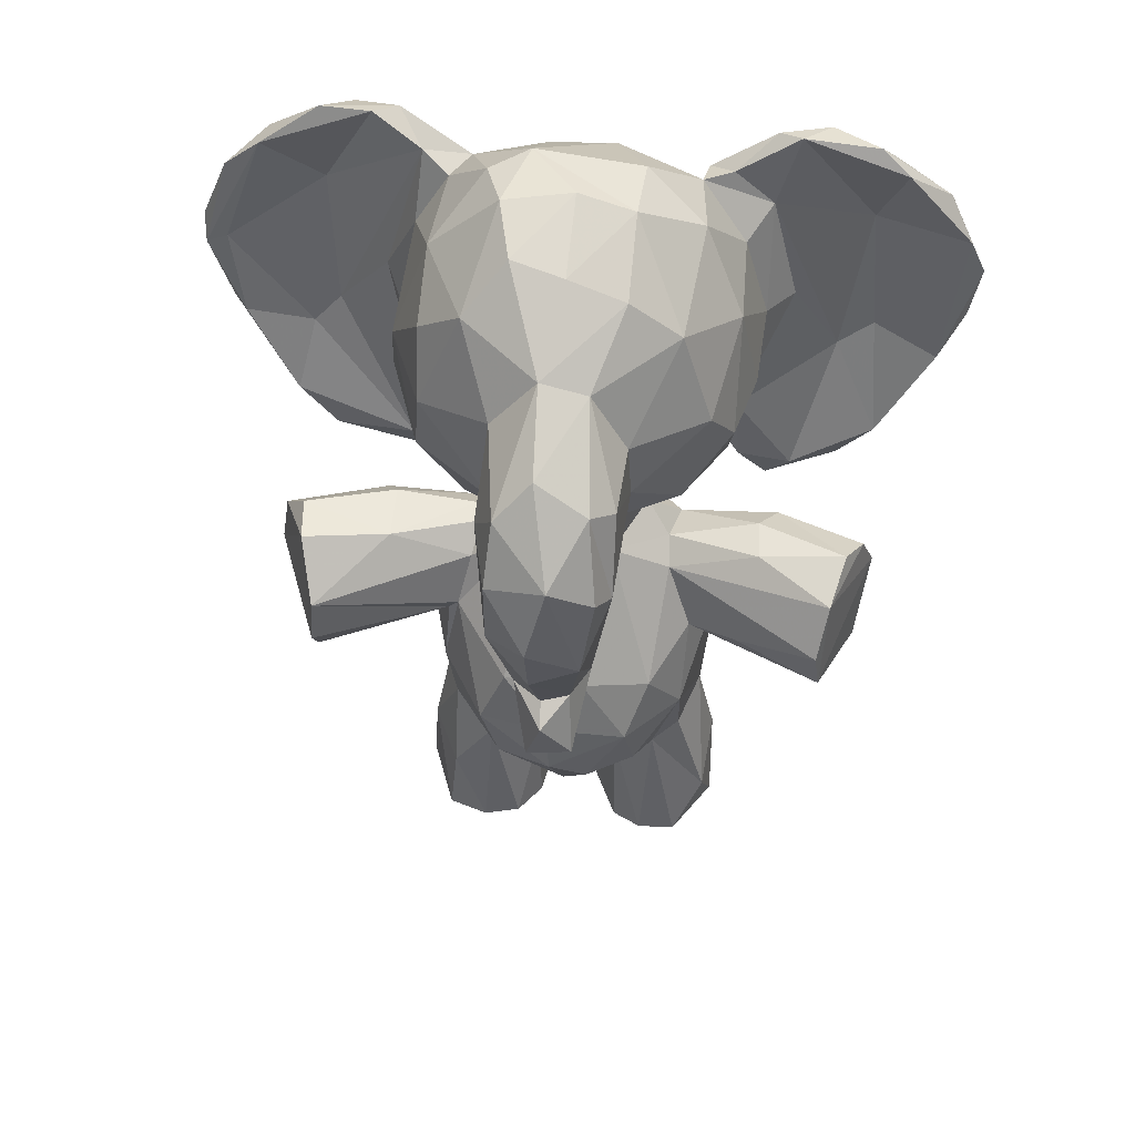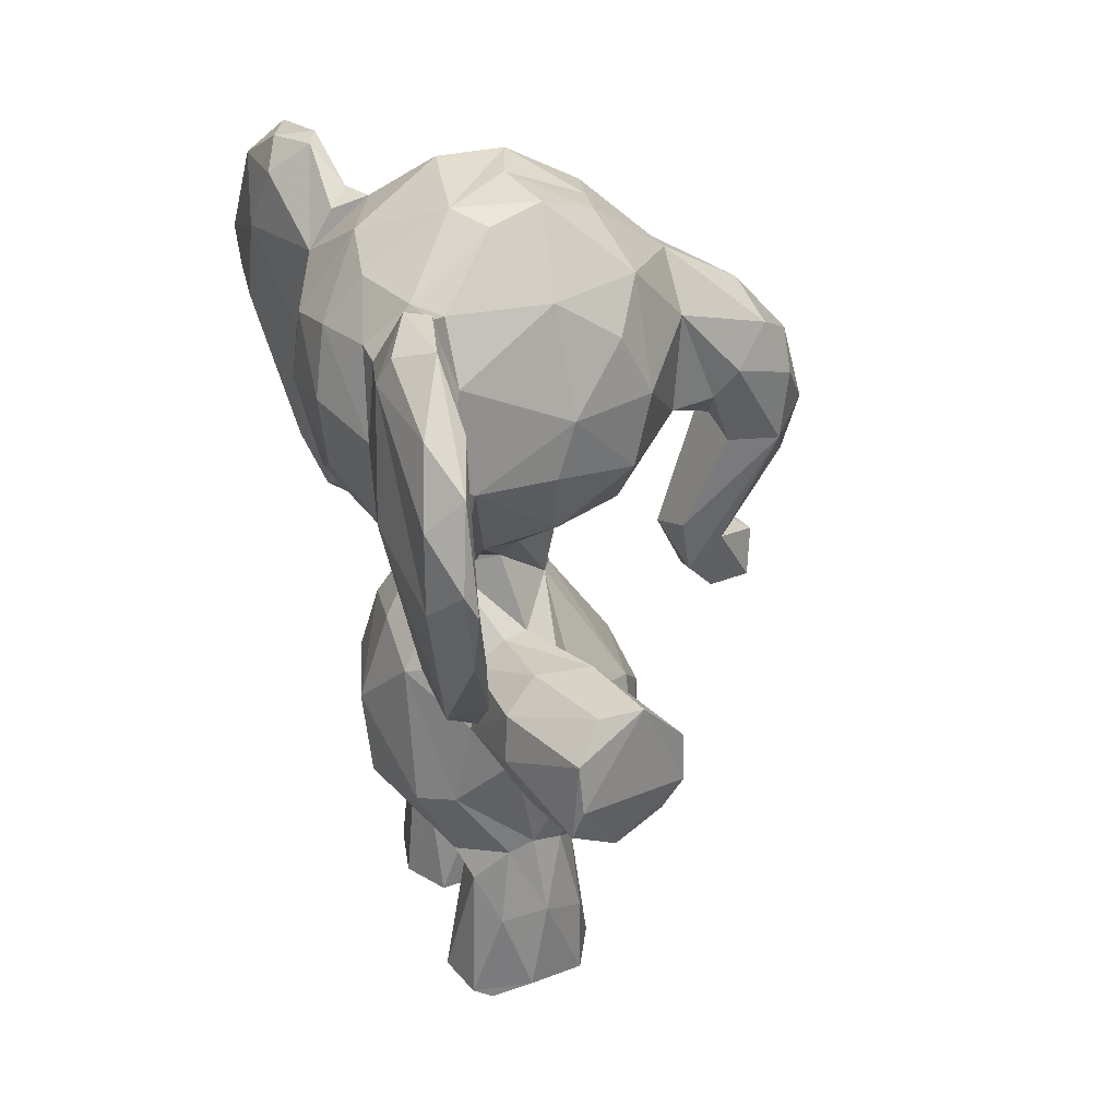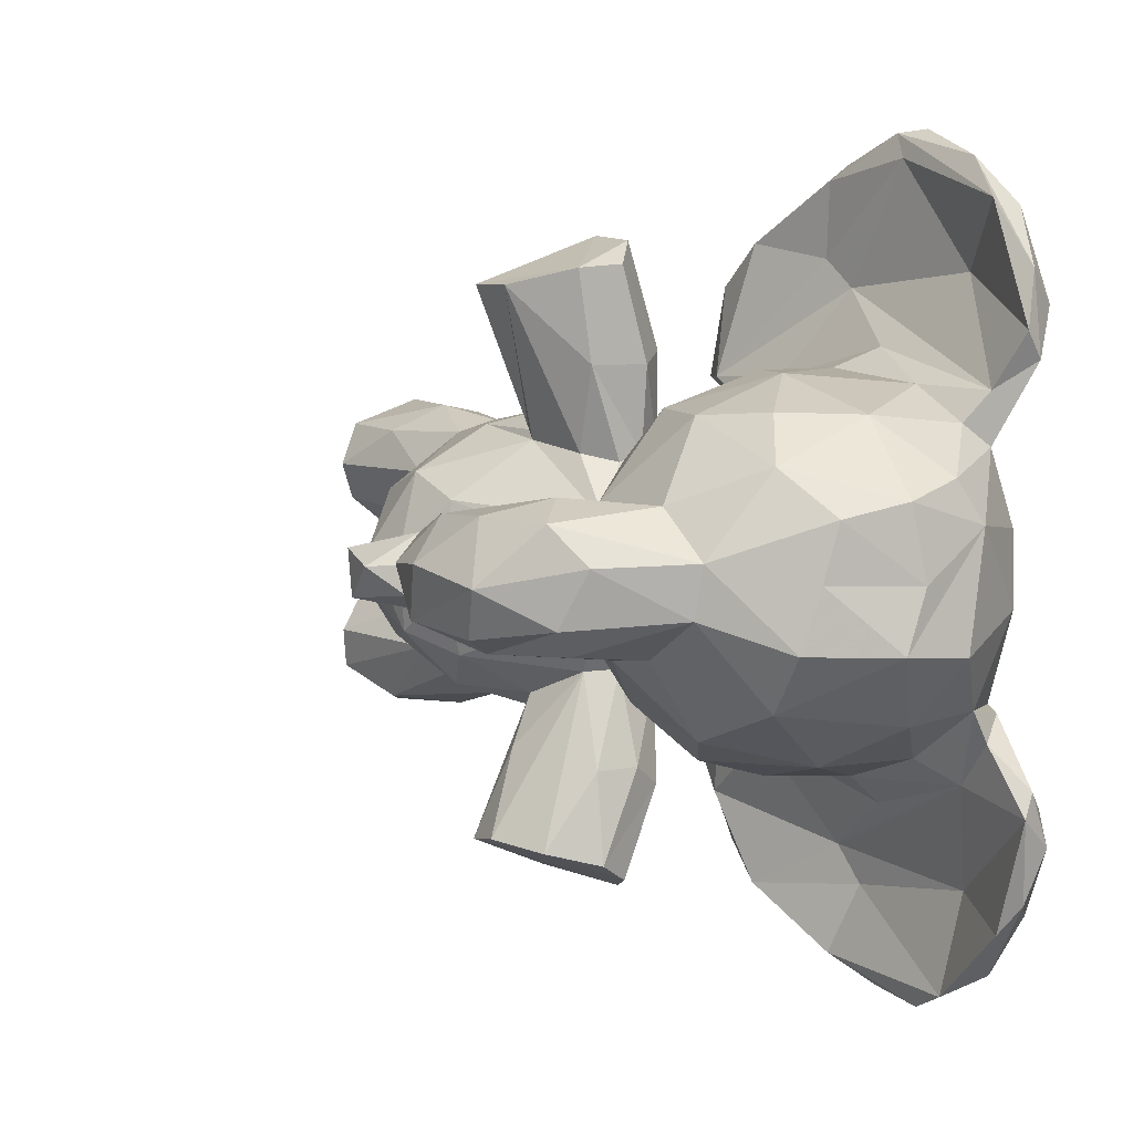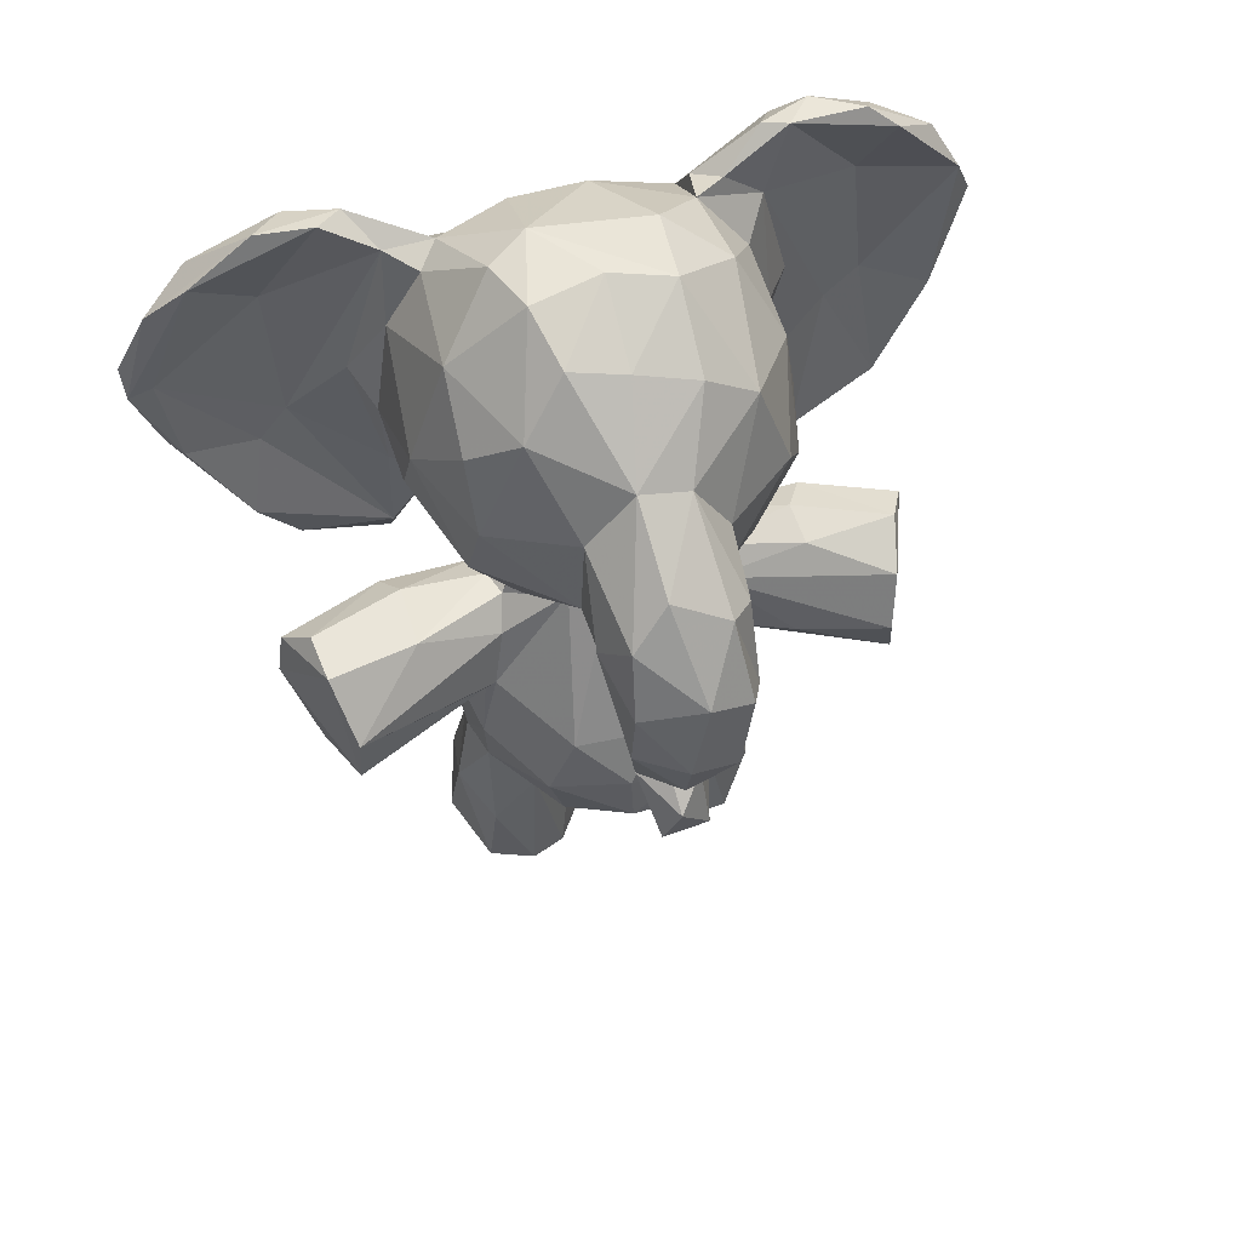
<metadata>
{"format":"obj","ext":"obj","renderer":"f3d","projection":"perspective","resolution":1024,"background":"white","views":[{"elev":47.3,"azim":96.0,"up":"+Y"},{"elev":33.4,"azim":-19.0,"up":"+Y"},{"elev":2.3,"azim":146.2,"up":"+Z"},{"elev":57.7,"azim":73.7,"up":"+Y"}]}
</metadata>
<code>
v 0.2739 0.5904 0.4863
v 0.05722 0.2552 0.446
v 0.08264 0.2798 0.5457
v 0.08018 0.4734 0.4527
v 0.08297 0.4379 0.5139
v 0.3846 0.3168 0.4563
v 0.351 0.3674 0.5095
v 0.3515 0.189 0.4403
v 0.3512 0.2936 0.5396
v 0.2682 0.3991 0.5737
v 0.3377 0.2146 0.5204
v 0.258 0.5204 0.4881
v 0.3722 0.2235 0.4104
v 0.1953 0.1432 0.4714
v 0.1474 0.1605 0.484
v 0.2563 0.1577 0.3999
v 0.2751 0.5088 0.4535
v 0.139 0.102 0.2896
v 0.3217 0.9553 0.4399
v 0.3097 0.9659 0.4988
v 0.4048 0.8898 0.4592
v 0.06315 0.9243 0.4873
v 0.2319 0.9934 0.4386
v 0.248 0.9906 0.515
v 0.01419 0.8469 0.3976
v 0.004691 0.7668 0.3915
v 0.1257 0.5835 0.4253
v 0.06834 0.6437 0.5683
v 0.02145 0.8691 0.4752
v 0.2734 0.1708 0.5381
v 0.1465 0.5507 0.4878
v 0.1257 0.5873 0.4696
v 0.2694 0.5695 0.4244
v 0.18 0.356 0.6136
v 0.2231 0.3538 0.6075
v 0.2694 0.3083 0.5915
v 0.1186 0.2947 0.5815
v 0.1777 0.2099 0.5936
v 0.2063 0.2241 0.5979
v 0.1469 0.4193 0.6841
v 0.1884 0.3816 0.7859
v 0.1953 0.4732 0.7852
v 0.1977 0.4174 0.7936
v 0.1533 0.4691 0.6696
v 0.138 0.3946 0.585
v 0.2229 0.3501 0.1064
v 0.246 0.3405 0.7628
v 0.309 0.3539 0.7364
v 0.01127 0.8532 0.1864
v 0.1298 0.1838 0.5346
v 0.0533 0.7147 0.01269
v 0.2651 0.3875 0.5849
v 0.2481 0.4604 0.559
v 0.4602 0.6809 0.4705
v 0.1498 0.3715 0.2852
v 0.03478 0.9425 0.7
v 0.1498 0.1319 0.5021
v 0.114 0.01017 0.5393
v 0.01386 0.7156 0.4997
v 0.1362 0.007042 0.4888
v 0.2443 0.21 0.5839
v 0.2628 0.1594 0.4933
v 0.2682 0.09917 0.5863
v 0.2903 0.02 0.5473
v 0.27 0.007324 0.5074
v 0.1492 0.4625 0.5642
v 0.2655 0.007905 0.5953
v 0.2165 0.1312 0.6161
v 0.1633 0.1205 0.6085
v 0.1285 0.01279 0.5994
v 0.1495 0.005471 0.6086
v 0.206 0.5069 0.228
v 0.2544 0.5019 0.2249
v 0.1654 0.01181 0.4706
v 0.1869 0.4872 0.559
v 0.09551 0.621 0.5585
v 0.07607 0.9392 0.4104
v 0.1552 0.6347 0.5916
v 0.1324 0.8616 0.2649
v 0.04622 0.8753 0.5444
v 0.09167 0.9239 0.5643
v 0.121 0.9161 0.5866
v 0.1229 0.8521 0.6254
v 0.2345 0.915 0.5938
v 0.1315 0.7372 0.644
v 0.2431 0.7977 0.635
v 0.1279 0.6075 0.5949
v 0.2329 0.6559 0.6066
v 0.3207 0.7116 0.6022
v 0.04068 0.7311 0.6018
v 0.06249 0.5496 0.6673
v 0.07722 0.5078 0.6931
v 0.03466 0.7908 0.5959
v 0.04629 0.8763 0.5832
v 0.06103 0.5512 0.7588
v 0.00905 0.7726 0.7195
v 0.02132 0.7421 0.8416
v 0.02126 0.9111 0.6887
v 0.02323 0.8307 0.8369
v 0.03736 0.9042 0.7973
v 0.08406 0.9662 0.6729
v 0.06936 0.9485 0.128
v 0.1607 0.4736 0.3195
v 0.06252 0.9599 0.6463
v 0.07078 0.9592 0.7326
v 0.07608 0.9081 0.8024
v 0.07637 0.9175 0.3099
v 0.09789 0.9309 0.6178
v 0.06598 0.6874 0.7279
v 0.09536 0.7677 0.6647
v 0.05433 0.8524 0.7352
v 0.478 0.6487 0.4864
v 0.06772 0.7676 0.8527
v 0.06154 0.8654 0.847
v 0.07149 0.6533 0.7595
v 0.1006 0.5708 0.7793
v 0.1012 0.5198 0.7364
v 0.08102 0.6703 0.8372
v 0.1204 0.5306 0.641
v 0.1065 0.5012 0.6421
v 0.2498 0.0685 0.2732
v 0.08515 0.9673 0.2133
v 0.4076 0.8307 0.5099
v 0.4741 0.7545 0.5178
v 0.4477 0.7225 0.5109
v 0.3288 0.3762 0.1458
v 0.4777 0.5154 0.4806
v 0.4742 0.4386 0.464
v 0.5341 0.6502 0.5017
v 0.4068 0.8088 0.3672
v 0.4414 0.4744 0.4725
v 0.4306 0.5373 0.4761
v 0.5198 0.4442 0.4639
v 0.1948 0.02748 0.6248
v 0.0687 0.6718 0.1551
v 0.3422 0.7919 0.5939
v 0.3994 0.7153 0.5116
v 0.3394 0.91 0.5458
v 0.1811 0.3983 0.099
v 0.3207 0.6446 0.5515
v 0.2143 0.595 0.53
v 0.1853 0.9802 0.5356
v 0.2719 0.175 0.3381
v 0.4921 0.8373 0.4547
v 0.5782 0.6721 0.4558
v 0.5123 0.7972 0.4946
v 0.5637 0.7521 0.4348
v 0.5433 0.7319 0.5007
v 0.5038 0.5158 0.4483
v 0.5585 0.6061 0.4545
v 0.1238 0.6155 0.2637
v 0.4104 0.691 0.4672
v 0.4778 0.6564 0.3972
v 0.4527 0.4482 0.4198
v 0.005799 0.7939 0.4963
v 0.2221 0.7362 0.6402
v 0.2068 0.9413 0.3055
v 0.2964 0.403 0.2454
v 0.149 0.009586 0.4065
v 0.0527 0.846 0.1274
v 0.06071 0.5568 0.1192
v 0.08978 0.5189 0.1443
v 0.07325 0.964 0.2386
v 0.04757 0.7823 0.8815
v 0.06234 0.753 0.8791
v 0.06414 0.6772 0.8532
v 0.2974 0.2882 0.3054
v 0.2339 0.008816 0.481
v 0.2288 0.1135 0.484
v 0.1911 0.5025 0.6527
v 0.2162 0.4878 0.5497
v 0.2269 0.5089 0.7568
v 0.2799 0.505 0.751
v 0.2523 0.511 0.1257
v 0.2586 0.4975 0.6513
v 0.09959 0.9295 0.2827
v 0.3331 0.4457 0.7345
v 0.3333 0.389 0.7383
v 0.09922 0.1927 0.4349
v 0.04753 0.3627 0.4434
v 0.07126 0.3753 0.3589
v 0.3669 0.2939 0.366
v 0.3866 0.251 0.4541
v 0.3282 0.2102 0.3574
v 0.3338 0.3553 0.3416
v 0.1498 0.1557 0.3917
v 0.1954 0.1378 0.4085
v 0.2638 0.5049 0.3929
v 0.253 0.9909 0.3749
v 0.3369 0.9425 0.3756
v 0.02507 0.6665 0.421
v 0.07345 0.6358 0.3174
v 0.3533 0.6282 0.4283
v 0.275 0.5913 0.3967
v 0.1643 0.5608 0.3817
v 0.1559 0.2942 0.2846
v 0.235 0.357 0.2811
v 0.1994 0.219 0.2854
v 0.1372 0.4333 0.3107
v 0.1724 0.3639 0.1882
v 0.1886 0.4455 0.09223
v 0.09558 0.2853 0.321
v 0.1447 0.4376 0.2132
v 0.4074 0.8788 0.4066
v 0.2637 0.3876 0.3005
v 0.2457 0.464 0.3275
v 0.1467 0.1981 0.3108
v 0.136 0.1726 0.3406
v 0.1308 0.007126 0.285
v 0.118 0.006887 0.3532
v 0.1347 0.6123 0.3444
v 0.145 0.1077 0.3804
v 0.254 0.1942 0.3074
v 0.1564 0.987 0.492
v 0.279 0.007214 0.307
v 0.2877 0.01649 0.3502
v 0.2791 0.3421 0.1354
v 0.1885 0.1217 0.266
v 0.2097 0.01007 0.2639
v 0.2154 0.4865 0.3305
v 0.1956 0.5222 0.3574
v 0.08839 0.4626 0.382
v 0.04929 0.6898 0.3079
v 0.1137 0.6056 0.3062
v 0.1171 0.9299 0.3154
v 0.2216 0.7443 0.2425
v 0.2425 0.8526 0.2622
v 0.3307 0.8965 0.3193
v 0.3384 0.792 0.2863
v 0.2995 0.7395 0.2622
v 0.1272 0.7618 0.2378
v 0.1473 0.6553 0.2701
v 0.2534 0.6731 0.2691
v 0.3295 0.6697 0.3144
v 0.2482 0.6326 0.3048
v 0.07631 0.5117 0.209
v 0.03577 0.7647 0.2789
v 0.05017 0.5772 0.1951
v 0.01011 0.7491 0.15
v 0.04829 0.8743 0.3145
v 0.02516 0.7333 0.03709
v 0.0288 0.9074 0.1091
v 0.02943 0.9267 0.2158
v 0.04549 0.955 0.1823
v 0.09126 0.8843 0.2381
v 0.08638 0.7568 0.2076
v 0.1186 0.5328 0.2584
v 0.04567 0.875 0.04707
v 0.07666 0.9188 0.09578
v 0.06139 0.6987 0.1155
v 0.06495 0.8255 0.01985
v 0.1152 0.5212 0.1978
v 0.07979 0.6692 0.04227
v 0.09915 0.5454 0.2755
v 0.1079 0.4954 0.2254
v 0.5503 0.725 0.3866
v 0.4819 0.7915 0.372
v 0.5194 0.7068 0.3718
v 0.5591 0.6351 0.4009
v 0.4542 0.5181 0.3982
v 0.3988 0.6974 0.3855
v 0.4493 0.6978 0.3916
v 0.5187 0.4505 0.4133
v 0.4206 0.5145 0.4214
v 0.2172 0.5831 0.3645
v 0.5091 0.8089 0.397
v 0.4966 0.5205 0.4176
v 0.07425 0.2533 0.3695
v 0.1009 0.5693 0.104
v 0.1302 0.5471 0.4245
v 0.05518 0.7794 0.001268
v 0.02097 0.7824 0.0338
v 0.2082 0.0217 0.4129
v 0.25 0.1343 0.386
v 0.2616 0.005681 0.3843
v 0.2139 0.4942 0.1059
v 0.3096 0.4848 0.1404
v 0.3382 0.426 0.1516
v 0.04949 0.6306 0.4211
v 0.1414 0.1633 0.57
v 0.115 0.6328 0.6372
v 0.1687 0.489 0.2058
v 0.1728 0.3633 0.6946
v 0.1858 0.3509 0.272
v 0.3064 0.8645 0.5961
v 0.198 0.5699 0.5138
v 0.5294 0.496 0.4464
v 0.4029 0.7429 0.3637
v 0.3615 0.3751 0.4174
v 0.1779 0.9902 0.3711
f 246 151 135
f 1 12 33
f 74 169 168
f 226 231 227
f 189 23 19
f 172 170 44
f 274 16 187
f 238 236 192
f 142 81 82
f 43 178 173
f 30 65 169
f 14 74 57
f 269 135 252
f 22 80 81
f 65 168 169
f 273 275 274
f 239 161 238
f 233 232 226
f 266 257 204
f 280 57 58
f 226 232 231
f 277 206 278
f 43 173 42
f 37 5 3
f 29 80 22
f 214 22 81
f 208 210 212
f 280 69 38
f 198 218 18
f 222 4 270
f 251 250 253
f 109 108 111
f 52 10 177
f 115 119 109
f 7 6 289
f 29 77 25
f 86 84 83
f 103 282 199
f 237 240 49
f 106 114 165
f 22 214 77
f 86 85 156
f 289 185 188
f 192 27 279
f 121 213 143
f 21 123 146
f 117 95 92
f 120 28 76
f 69 280 70
f 63 68 67
f 127 149 150
f 3 38 37
f 87 119 120
f 28 90 59
f 155 59 93
f 69 134 68
f 212 159 187
f 173 175 172
f 202 181 55
f 73 277 174
f 72 73 174
f 73 206 277
f 206 158 278
f 42 44 40
f 207 18 208
f 270 31 27
f 163 107 176
f 95 166 97
f 118 115 113
f 239 241 161
f 180 3 5
f 75 66 170
f 5 4 180
f 6 9 183
f 7 10 9
f 9 61 11
f 61 9 36
f 7 289 17
f 186 14 15
f 255 236 162
f 20 19 23
f 20 21 19
f 116 166 95
f 240 77 225
f 34 39 35
f 35 39 36
f 39 34 37
f 39 37 38
f 40 45 283
f 24 142 84
f 41 43 42
f 204 144 266
f 95 91 92
f 45 34 283
f 47 41 283
f 47 43 41
f 121 143 215
f 215 143 216
f 99 164 114
f 52 48 35
f 178 47 48
f 10 12 53
f 187 16 14
f 71 70 58
f 57 50 15
f 58 60 71
f 61 63 30
f 255 162 269
f 90 96 93
f 17 12 7
f 64 67 65
f 151 246 231
f 39 38 68
f 63 61 68
f 149 287 267
f 68 38 69
f 11 62 8
f 31 75 171
f 76 32 286
f 59 90 93
f 87 76 78
f 88 85 78
f 138 84 285
f 209 18 218
f 156 85 88
f 94 96 98
f 201 203 282
f 197 205 167
f 108 82 81
f 81 104 108
f 5 31 4
f 104 81 94
f 105 56 100
f 100 114 105
f 83 82 108
f 85 281 78
f 281 85 110
f 281 87 78
f 111 106 113
f 101 105 106
f 113 106 165
f 116 117 119
f 140 152 137
f 144 21 146
f 129 127 150
f 127 129 131
f 121 219 218
f 124 125 112
f 124 112 129
f 128 127 131
f 123 136 137
f 274 216 143
f 1 88 141
f 202 268 181
f 34 45 37
f 147 146 148
f 64 65 30
f 150 259 145
f 145 129 150
f 54 153 112
f 112 125 54
f 154 128 131
f 119 87 281
f 237 238 192
f 190 189 19
f 227 231 79
f 237 239 238
f 62 16 8
f 29 155 93
f 120 117 92
f 40 283 41
f 39 68 61
f 64 63 67
f 26 237 191
f 165 166 118
f 52 177 178
f 120 119 117
f 113 165 118
f 204 21 144
f 97 164 99
f 100 99 114
f 165 164 166
f 201 139 203
f 57 15 14
f 14 62 169
f 138 24 84
f 153 264 112
f 175 75 170
f 95 97 96
f 173 172 42
f 177 175 173
f 179 208 186
f 136 86 89
f 133 263 287
f 178 177 173
f 179 2 268
f 181 180 222
f 289 6 182
f 182 13 184
f 183 13 182
f 183 182 6
f 182 167 185
f 167 182 184
f 184 13 8
f 186 187 14
f 189 290 214
f 28 91 90
f 195 27 211
f 55 284 196
f 198 207 196
f 284 167 198
f 139 200 203
f 199 181 103
f 60 65 71
f 284 55 200
f 200 139 46
f 139 201 46
f 126 197 217
f 215 275 159
f 127 133 287
f 194 265 235
f 250 251 160
f 275 216 274
f 285 86 136
f 128 154 263
f 202 208 268
f 211 232 265
f 215 216 275
f 214 23 189
f 121 198 213
f 218 219 209
f 16 143 8
f 8 143 184
f 220 188 206
f 279 191 192
f 157 228 227
f 227 228 229
f 224 232 211
f 233 226 230
f 230 229 234
f 20 24 138
f 234 233 230
f 192 236 254
f 161 162 236
f 236 238 161
f 242 49 243
f 243 244 242
f 122 163 176
f 53 177 10
f 27 195 270
f 122 244 163
f 163 244 243
f 102 248 242
f 79 245 225
f 17 289 188
f 121 218 198
f 122 176 245
f 232 224 151
f 151 252 135
f 98 100 56
f 122 249 102
f 30 63 64
f 248 249 251
f 192 254 224
f 236 255 254
f 252 255 269
f 172 44 42
f 281 109 119
f 258 266 256
f 258 256 259
f 130 257 288
f 258 288 257
f 267 260 259
f 288 258 261
f 261 258 262
f 258 153 262
f 260 264 153
f 260 154 264
f 229 228 130
f 234 229 288
f 228 190 204
f 267 150 149
f 261 152 193
f 261 262 152
f 153 54 152
f 264 154 131
f 240 225 107
f 192 223 237
f 70 280 58
f 136 138 285
f 102 249 248
f 247 252 151
f 209 215 159
f 134 69 70
f 272 271 51
f 269 51 253
f 265 33 188
f 33 265 194
f 195 265 221
f 1 193 140
f 211 265 195
f 267 263 260
f 284 46 217
f 73 72 220
f 174 276 282
f 282 276 201
f 140 137 89
f 116 119 115
f 278 158 126
f 247 255 252
f 287 263 267
f 268 208 179
f 115 118 116
f 14 16 62
f 111 101 106
f 223 192 191
f 25 155 29
f 11 183 9
f 12 141 286
f 256 266 147
f 187 159 273
f 101 108 104
f 108 101 111
f 3 180 2
f 274 143 16
f 209 219 215
f 239 272 241
f 259 147 145
f 278 126 277
f 148 145 147
f 3 2 50
f 76 28 32
f 108 110 83
f 156 88 89
f 214 290 77
f 250 160 135
f 202 207 208
f 247 224 254
f 147 259 256
f 127 128 133
f 253 250 269
f 112 264 132
f 180 4 222
f 277 126 201
f 145 148 129
f 251 253 271
f 157 189 228
f 29 93 80
f 245 135 160
f 12 171 53
f 263 154 260
f 144 146 147
f 159 212 210
f 201 276 277
f 34 35 47
f 123 124 146
f 232 151 231
f 272 239 49
f 274 187 273
f 242 272 49
f 190 21 204
f 130 204 257
f 260 258 259
f 272 248 271
f 202 196 207
f 109 111 113
f 232 233 235
f 132 131 129
f 68 134 67
f 226 227 230
f 220 206 73
f 178 43 47
f 288 261 234
f 98 104 94
f 161 51 269
f 223 191 237
f 285 84 86
f 127 287 149
f 189 157 290
f 110 85 83
f 100 98 99
f 32 27 31
f 11 8 183
f 102 242 244
f 107 163 240
f 246 135 245
f 62 11 30
f 286 171 12
f 98 97 99
f 270 195 222
f 87 120 76
f 159 210 209
f 29 22 77
f 19 21 190
f 245 79 231
f 284 198 196
f 175 171 75
f 211 192 224
f 209 210 18
f 203 199 282
f 31 66 75
f 109 281 110
f 98 96 97
f 125 123 137
f 196 202 55
f 5 45 66
f 245 231 246
f 234 261 193
f 18 207 198
f 37 45 5
f 51 271 253
f 250 135 269
f 208 212 186
f 193 152 140
f 84 142 82
f 191 59 26
f 51 241 272
f 107 225 176
f 122 245 160
f 141 12 1
f 123 125 124
f 126 217 46
f 9 10 36
f 96 94 93
f 225 157 79
f 265 188 221
f 26 240 237
f 179 50 2
f 50 179 15
f 213 198 167
f 97 166 164
f 90 91 96
f 10 7 12
f 272 242 248
f 167 184 143
f 180 268 2
f 179 186 15
f 129 112 132
f 49 239 237
f 160 249 122
f 175 53 171
f 188 185 206
f 205 206 185
f 257 266 258
f 188 220 221
f 191 28 59
f 114 106 105
f 34 47 283
f 225 245 176
f 72 174 282
f 211 27 192
f 234 235 233
f 284 217 197
f 199 55 181
f 5 66 31
f 169 74 14
f 227 229 230
f 159 275 273
f 153 258 260
f 122 102 244
f 259 150 267
f 25 77 240
f 79 157 227
f 234 194 235
f 1 140 88
f 25 240 26
f 286 141 78
f 171 286 31
f 45 44 66
f 103 181 222
f 206 205 158
f 35 48 47
f 247 254 255
f 45 40 44
f 156 89 86
f 49 240 243
f 32 28 279
f 24 23 214
f 30 11 61
f 71 134 70
f 146 124 148
f 214 81 142
f 136 123 138
f 126 205 197
f 83 85 86
f 200 46 284
f 71 67 134
f 124 129 148
f 92 91 120
f 140 89 88
f 199 203 55
f 120 91 28
f 114 164 165
f 52 178 48
f 155 26 59
f 118 166 116
f 167 205 185
f 194 193 1
f 289 182 185
f 204 130 228
f 76 286 78
f 121 215 219
f 18 210 208
f 108 109 110
f 163 243 240
f 25 26 155
f 248 251 271
f 177 53 175
f 224 247 151
f 56 104 98
f 103 220 72
f 51 161 241
f 265 232 235
f 183 8 13
f 161 269 162
f 55 203 200
f 103 221 220
f 280 38 50
f 50 38 3
f 105 104 56
f 6 7 9
f 136 89 137
f 153 152 262
f 282 103 72
f 81 80 94
f 170 66 44
f 65 60 168
f 160 251 249
f 158 205 126
f 228 189 190
f 131 132 264
f 30 169 62
f 143 213 167
f 137 152 54
f 191 279 28
f 60 74 168
f 288 229 130
f 95 117 116
f 57 60 58
f 1 33 194
f 65 67 71
f 279 27 32
f 174 277 276
f 35 36 52
f 113 115 109
f 36 39 61
f 33 17 188
f 12 17 33
f 77 290 225
f 197 167 284
f 286 32 31
f 137 54 125
f 128 263 133
f 144 147 266
f 187 186 212
f 175 170 172
f 36 10 52
f 41 42 40
f 193 194 234
f 225 290 157
f 57 280 50
f 104 105 101
f 74 60 57
f 138 123 21
f 80 93 94
f 270 4 31
f 84 82 83
f 222 221 103
f 20 138 21
f 126 46 201
f 222 195 221
f 23 24 20
f 214 142 24
f 268 180 181
f 88 78 141
f 96 91 95

</code>
